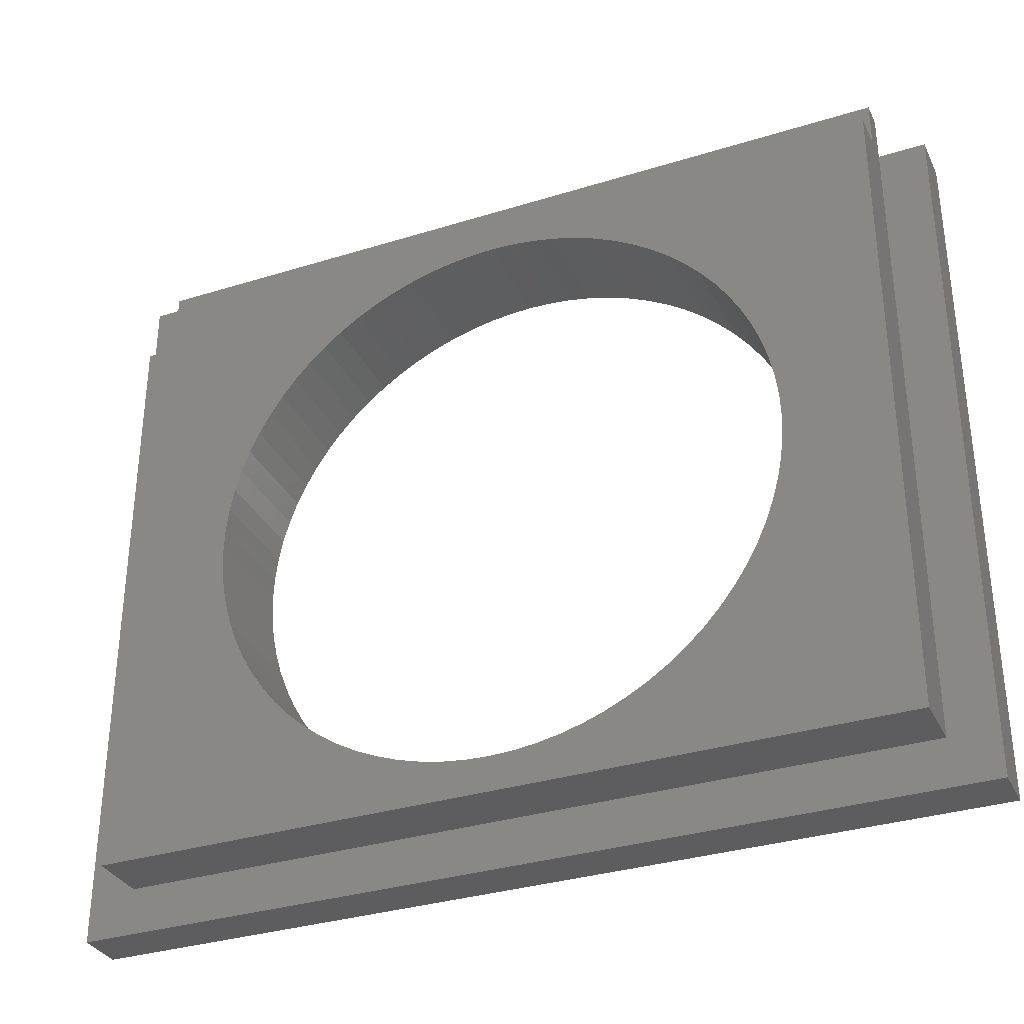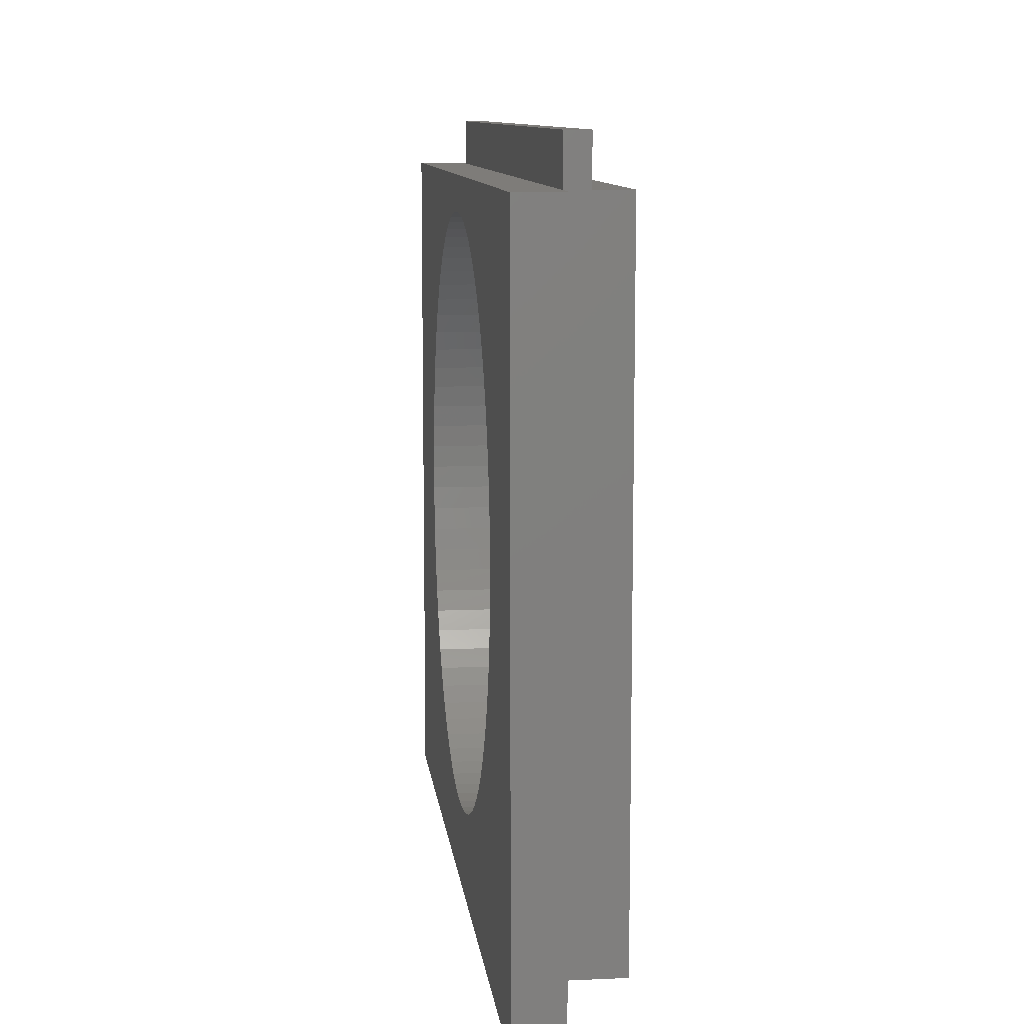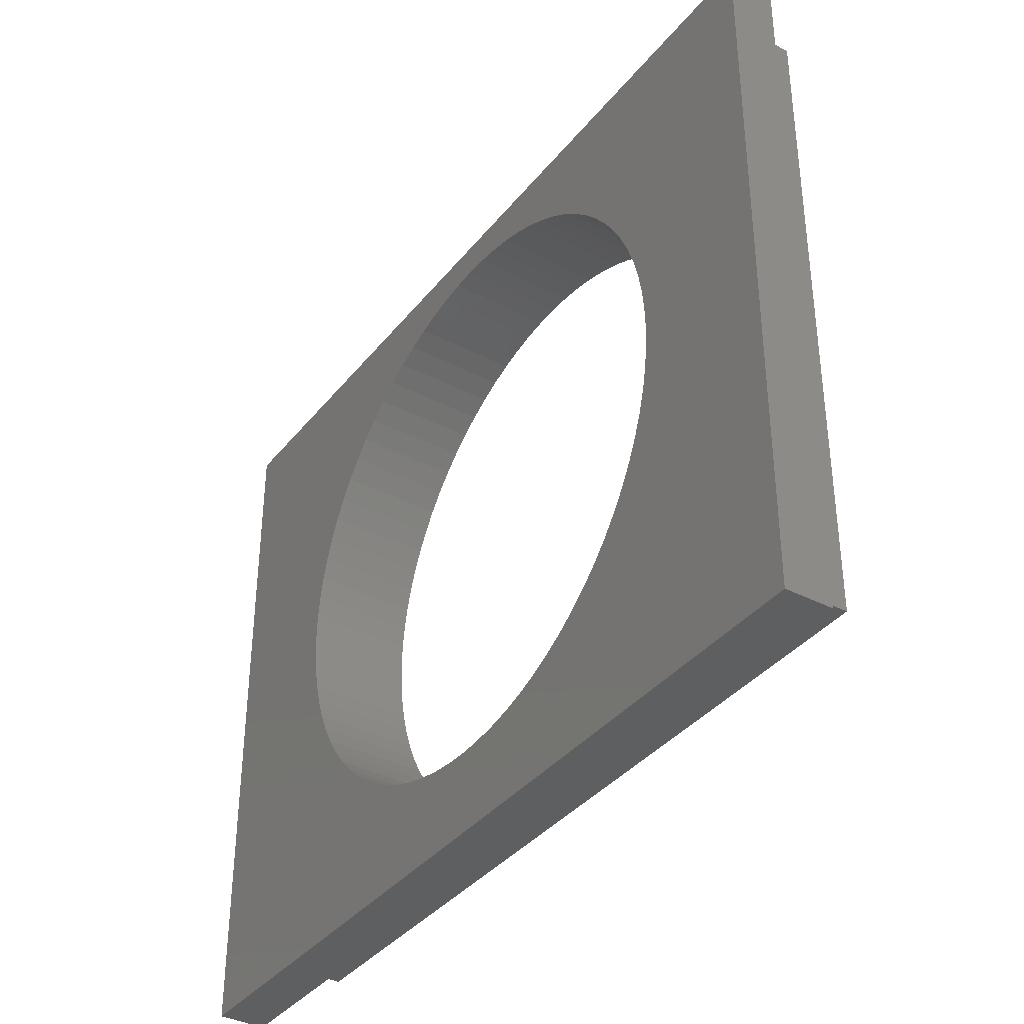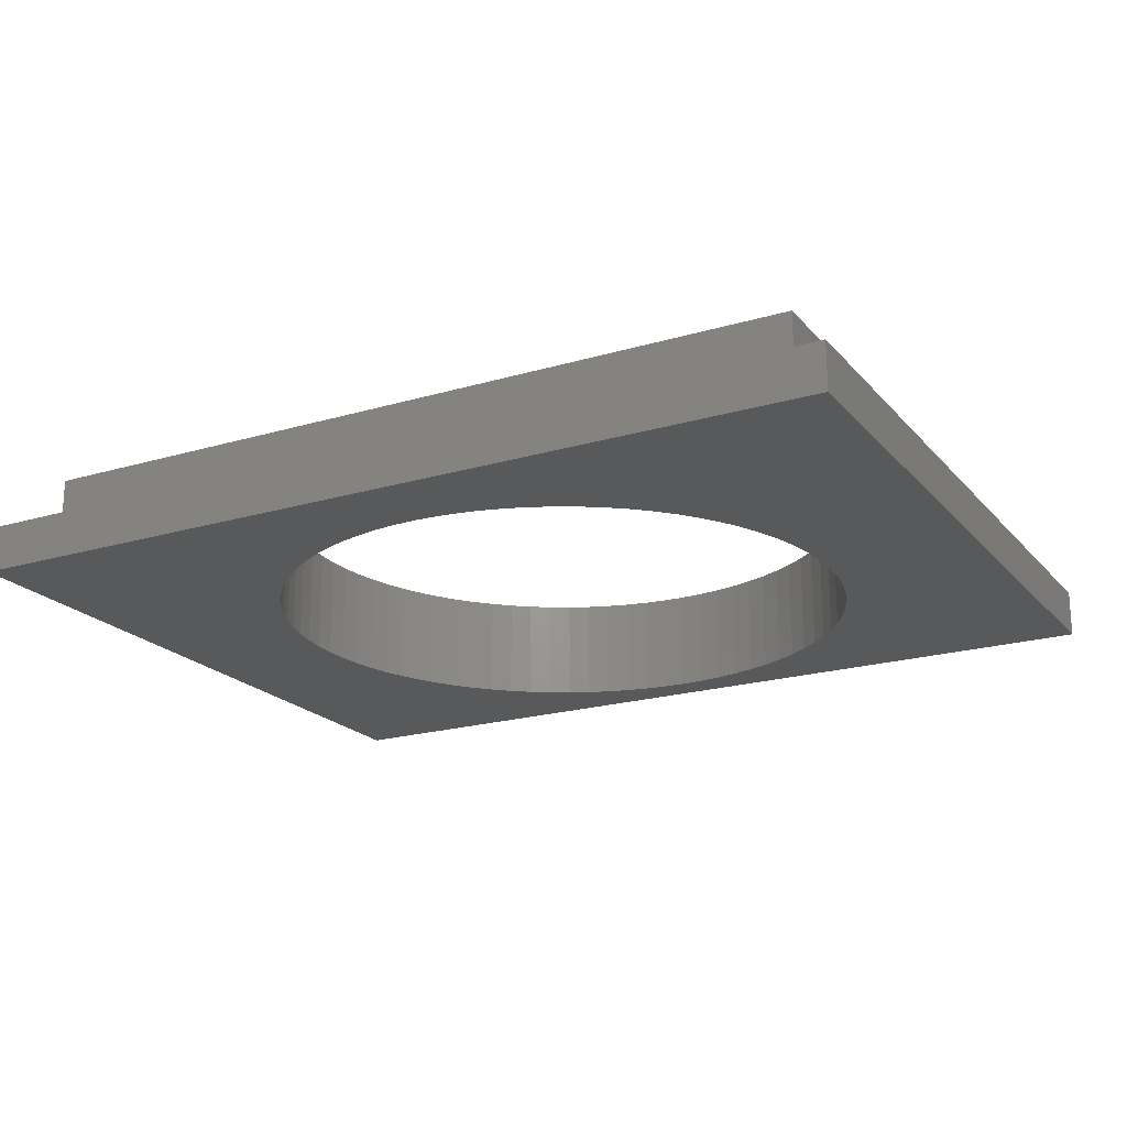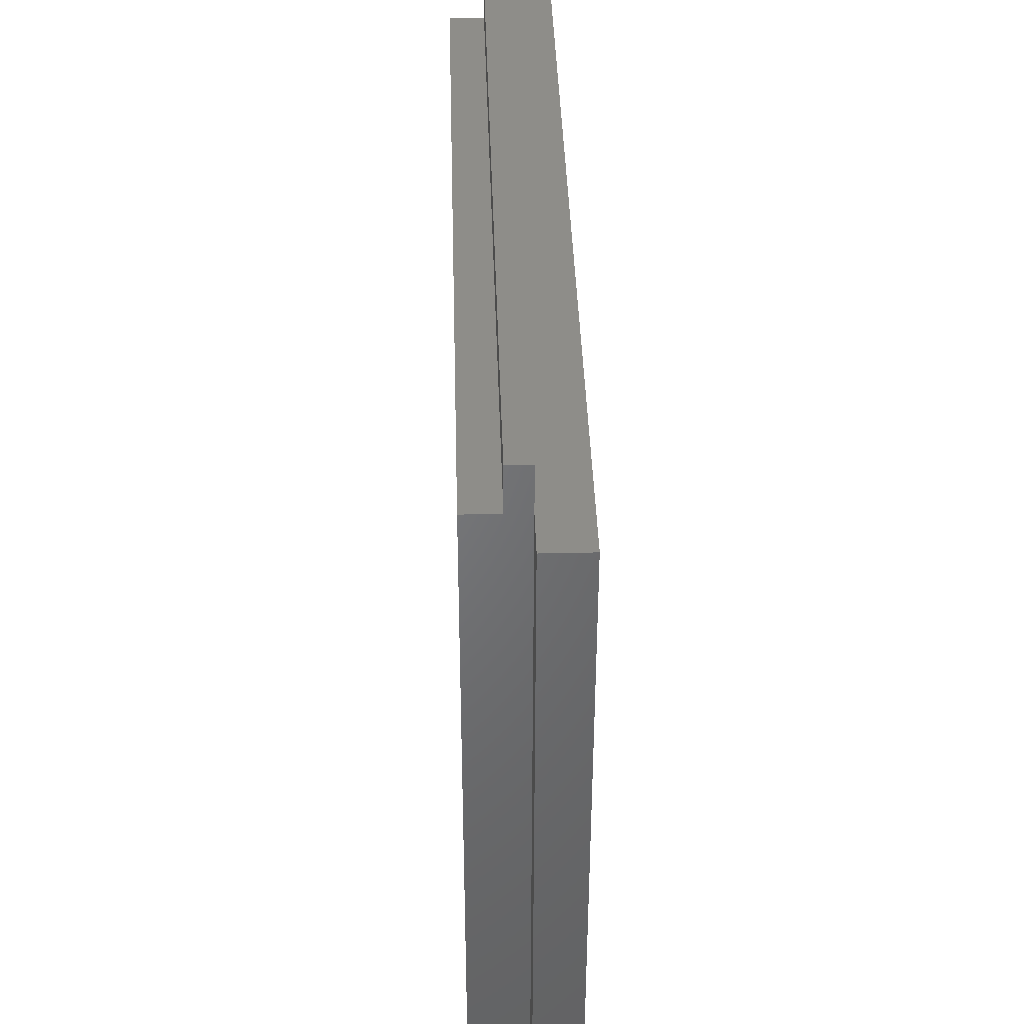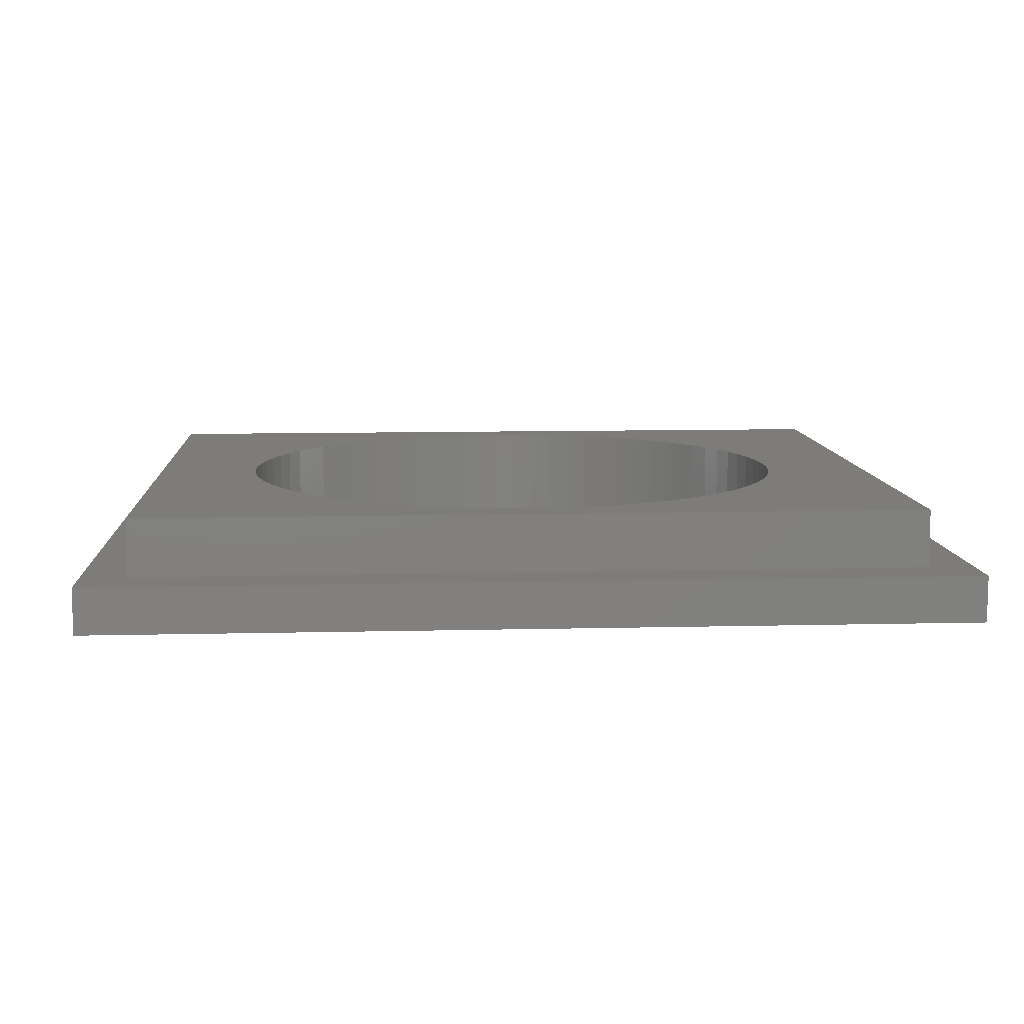
<metadata>
{"format":"stl","ext":"stl","renderer":"f3d","projection":"perspective","resolution":1024,"background":"white","views":[{"elev":-33.3,"azim":23.1,"up":"+Y"},{"elev":10.1,"azim":-96.6,"up":"+Y"},{"elev":-37.2,"azim":-123.7,"up":"+Y"},{"elev":-20.3,"azim":28.4,"up":"+Z"},{"elev":39.6,"azim":88.4,"up":"+Y"},{"elev":9.5,"azim":-3.7,"up":"+Z"}]}
</metadata>
<code>
# stl→obj: 182 verts, 364 faces
v -19 -16 -1
v -19 14 1
v -19 14 -1
v -19 -16 1
v -17 14 1
v -17 -14 1
v 17 -14 1
v 19 14 1
v 17 14 1
v 19 -16 1
v 17 16 1
v -17 16 1
v 19 14 -1
v 19 -16 -1
v 12.5 0 -1
v 12.46 -0.9807 -1
v 12.35 -1.955 -1
v 12.15 -2.918 -1
v 11.89 -3.863 -1
v 11.55 -4.784 -1
v 11.14 -5.675 -1
v 10.66 -6.531 -1
v 10.11 -7.347 -1
v 9.505 -8.118 -1
v 8.839 -8.839 -1
v 8.118 -9.505 -1
v 7.347 -10.11 -1
v 6.531 -10.66 -1
v 5.675 -11.14 -1
v 4.784 -11.55 -1
v 3.863 -11.89 -1
v 2.918 -12.15 -1
v 1.955 -12.35 -1
v 0.9807 -12.46 -1
v 0 -12.5 -1
v -0.9807 -12.46 -1
v -12.46 -0.9807 -1
v -12.5 0 -1
v -12.35 -1.955 -1
v -12.15 -2.918 -1
v -11.89 -3.863 -1
v -11.55 -4.784 -1
v -11.14 -5.675 -1
v -10.66 -6.531 -1
v -10.11 -7.347 -1
v -9.505 -8.118 -1
v -8.839 -8.839 -1
v -8.118 -9.505 -1
v -7.347 -10.11 -1
v -6.531 -10.66 -1
v -5.675 -11.14 -1
v -4.784 -11.55 -1
v -3.863 -11.89 -1
v -2.918 -12.15 -1
v -1.955 -12.35 -1
v 12.46 0.9807 -1
v 12.35 1.955 -1
v 12.15 2.918 -1
v 11.89 3.863 -1
v 11.55 4.784 -1
v 11.14 5.675 -1
v 10.66 6.531 -1
v 10.11 7.347 -1
v 9.505 8.118 -1
v 8.839 8.839 -1
v 8.118 9.505 -1
v 7.347 10.11 -1
v 6.531 10.66 -1
v 5.675 11.14 -1
v 4.784 11.55 -1
v 3.863 11.89 -1
v 2.918 12.15 -1
v 1.955 12.35 -1
v 0.9807 12.46 -1
v 0 12.5 -1
v -0.9807 12.46 -1
v -12.46 0.9807 -1
v -12.35 1.955 -1
v -12.15 2.918 -1
v -1.955 12.35 -1
v -2.918 12.15 -1
v -3.863 11.89 -1
v -4.784 11.55 -1
v -5.675 11.14 -1
v -6.531 10.66 -1
v -7.347 10.11 -1
v -8.118 9.505 -1
v -8.839 8.839 -1
v -9.505 8.118 -1
v -10.11 7.347 -1
v -10.66 6.531 -1
v -11.14 5.675 -1
v -11.55 4.784 -1
v -11.89 3.863 -1
v -17 16 2
v -17 14 2
v -17 -14 3.5
v -17 14 3.5
v 17 14 2
v 17 16 2
v 17 -14 3.5
v 17 14 3.5
v 12.5 0 3.5
v 12.46 0.9807 3.5
v 12.35 1.955 3.5
v 12.15 2.918 3.5
v 11.89 3.863 3.5
v 11.55 4.784 3.5
v 11.14 5.675 3.5
v 10.66 6.531 3.5
v 10.11 7.347 3.5
v 9.505 8.118 3.5
v 8.839 8.839 3.5
v 8.118 9.505 3.5
v 7.347 10.11 3.5
v 6.531 10.66 3.5
v 5.675 11.14 3.5
v 4.784 11.55 3.5
v 3.863 11.89 3.5
v 2.918 12.15 3.5
v 1.955 12.35 3.5
v 0.9807 12.46 3.5
v 0 12.5 3.5
v -12.46 0.9807 3.5
v -12.5 0 3.5
v -12.35 1.955 3.5
v -12.15 2.918 3.5
v -11.89 3.863 3.5
v -11.55 4.784 3.5
v -11.14 5.675 3.5
v -10.66 6.531 3.5
v -10.11 7.347 3.5
v -9.505 8.118 3.5
v -8.839 8.839 3.5
v -8.118 9.505 3.5
v -7.347 10.11 3.5
v -6.531 10.66 3.5
v -5.675 11.14 3.5
v -4.784 11.55 3.5
v -3.863 11.89 3.5
v -2.918 12.15 3.5
v -1.955 12.35 3.5
v -0.9807 12.46 3.5
v 12.46 -0.9807 3.5
v 12.35 -1.955 3.5
v 12.15 -2.918 3.5
v 11.89 -3.863 3.5
v 11.55 -4.784 3.5
v 11.14 -5.675 3.5
v 10.66 -6.531 3.5
v 10.11 -7.347 3.5
v 9.505 -8.118 3.5
v 8.839 -8.839 3.5
v 8.118 -9.505 3.5
v 7.347 -10.11 3.5
v 6.531 -10.66 3.5
v 5.675 -11.14 3.5
v 4.784 -11.55 3.5
v 3.863 -11.89 3.5
v 2.918 -12.15 3.5
v 1.955 -12.35 3.5
v 0.9807 -12.46 3.5
v 0 -12.5 3.5
v -0.9807 -12.46 3.5
v -12.46 -0.9807 3.5
v -12.35 -1.955 3.5
v -12.15 -2.918 3.5
v -1.955 -12.35 3.5
v -2.918 -12.15 3.5
v -3.863 -11.89 3.5
v -4.784 -11.55 3.5
v -5.675 -11.14 3.5
v -6.531 -10.66 3.5
v -7.347 -10.11 3.5
v -8.118 -9.505 3.5
v -8.839 -8.839 3.5
v -9.505 -8.118 3.5
v -10.11 -7.347 3.5
v -10.66 -6.531 3.5
v -11.14 -5.675 3.5
v -11.55 -4.784 3.5
v -11.89 -3.863 3.5
f 1 2 3
f 2 1 4
f 5 2 6
f 7 8 9
f 8 7 10
f 6 10 7
f 6 4 10
f 4 6 2
f 5 11 9
f 11 5 12
f 10 13 8
f 13 10 14
f 14 15 13
f 14 16 15
f 14 17 16
f 14 18 17
f 14 19 18
f 14 20 19
f 14 21 20
f 14 22 21
f 14 23 22
f 14 24 23
f 14 25 24
f 14 26 25
f 14 27 26
f 14 28 27
f 14 29 28
f 14 30 29
f 14 31 30
f 14 32 31
f 14 33 32
f 14 34 33
f 14 35 34
f 1 35 14
f 35 1 36
f 37 1 38
f 39 1 37
f 40 1 39
f 41 1 40
f 42 1 41
f 43 1 42
f 44 1 43
f 45 1 44
f 46 1 45
f 47 1 46
f 48 1 47
f 49 1 48
f 50 1 49
f 51 1 50
f 52 1 51
f 53 1 52
f 54 1 53
f 55 1 54
f 36 1 55
f 56 13 15
f 57 13 56
f 58 13 57
f 59 13 58
f 60 13 59
f 61 13 60
f 62 13 61
f 63 13 62
f 64 13 63
f 65 13 64
f 66 13 65
f 67 13 66
f 68 13 67
f 69 13 68
f 70 13 69
f 71 13 70
f 72 13 71
f 73 13 72
f 74 13 73
f 75 13 74
f 3 75 76
f 3 38 1
f 38 3 77
f 77 3 78
f 78 3 79
f 75 3 13
f 80 3 76
f 81 3 80
f 82 3 81
f 83 3 82
f 84 3 83
f 85 3 84
f 86 3 85
f 87 3 86
f 88 3 87
f 89 3 88
f 90 3 89
f 91 3 90
f 92 3 91
f 93 3 92
f 94 3 93
f 79 3 94
f 1 10 4
f 10 1 14
f 13 9 8
f 9 13 5
f 3 5 13
f 5 3 2
f 5 95 12
f 5 96 95
f 6 96 5
f 97 96 6
f 96 97 98
f 95 99 100
f 99 95 96
f 101 99 102
f 7 99 101
f 99 7 9
f 99 11 100
f 11 99 9
f 11 95 100
f 95 11 12
f 6 101 97
f 101 6 7
f 102 103 101
f 102 104 103
f 102 105 104
f 102 106 105
f 102 107 106
f 102 108 107
f 102 109 108
f 102 110 109
f 102 111 110
f 102 112 111
f 102 113 112
f 102 114 113
f 102 115 114
f 102 116 115
f 102 117 116
f 102 118 117
f 102 119 118
f 102 120 119
f 102 121 120
f 102 122 121
f 102 123 122
f 98 123 102
f 124 98 125
f 126 98 124
f 127 98 126
f 128 98 127
f 129 98 128
f 130 98 129
f 131 98 130
f 132 98 131
f 133 98 132
f 134 98 133
f 135 98 134
f 136 98 135
f 137 98 136
f 138 98 137
f 139 98 138
f 140 98 139
f 141 98 140
f 142 98 141
f 143 98 142
f 123 98 143
f 144 101 103
f 145 101 144
f 146 101 145
f 147 101 146
f 148 101 147
f 149 101 148
f 150 101 149
f 151 101 150
f 152 101 151
f 153 101 152
f 154 101 153
f 155 101 154
f 156 101 155
f 157 101 156
f 158 101 157
f 159 101 158
f 160 101 159
f 161 101 160
f 162 101 161
f 163 101 162
f 97 163 164
f 97 125 98
f 125 97 165
f 165 97 166
f 166 97 167
f 163 97 101
f 168 97 164
f 169 97 168
f 170 97 169
f 171 97 170
f 172 97 171
f 173 97 172
f 174 97 173
f 175 97 174
f 176 97 175
f 177 97 176
f 178 97 177
f 179 97 178
f 180 97 179
f 181 97 180
f 182 97 181
f 167 97 182
f 99 98 102
f 98 99 96
f 66 113 114
f 113 66 65
f 53 171 170
f 171 53 52
f 83 140 139
f 140 83 82
f 129 92 130
f 92 129 93
f 180 42 181
f 42 180 43
f 57 106 58
f 106 57 105
f 58 107 59
f 107 58 106
f 62 111 63
f 111 62 110
f 69 116 117
f 116 69 68
f 86 137 136
f 137 86 85
f 18 145 17
f 145 18 146
f 21 148 20
f 148 21 149
f 31 160 159
f 160 31 32
f 25 154 153
f 154 25 26
f 59 108 60
f 108 59 107
f 60 109 61
f 109 60 108
f 61 110 62
f 110 61 109
f 64 113 65
f 113 64 112
f 67 114 115
f 114 67 66
f 70 117 118
f 117 70 69
f 71 118 119
f 118 71 70
f 72 119 120
f 119 72 71
f 73 120 121
f 120 73 72
f 127 94 128
f 94 127 79
f 126 79 127
f 79 126 78
f 133 88 134
f 88 133 89
f 80 143 142
f 143 80 76
f 82 141 140
f 141 82 81
f 81 142 141
f 142 81 80
f 84 139 138
f 139 84 83
f 85 138 137
f 138 85 84
f 88 135 134
f 135 88 87
f 15 104 56
f 104 15 103
f 17 144 16
f 144 17 145
f 32 161 160
f 161 32 33
f 29 158 157
f 158 29 30
f 25 152 24
f 152 25 153
f 22 149 21
f 149 22 150
f 55 169 168
f 169 55 54
f 36 168 164
f 168 36 55
f 51 173 172
f 173 51 50
f 48 176 175
f 176 48 47
f 182 40 167
f 40 182 41
f 56 105 57
f 105 56 104
f 63 112 64
f 112 63 111
f 75 122 123
f 122 75 74
f 68 115 116
f 115 68 67
f 125 77 124
f 77 125 38
f 128 93 129
f 93 128 94
f 130 91 131
f 91 130 92
f 132 89 133
f 89 132 90
f 131 90 132
f 90 131 91
f 76 123 143
f 123 76 75
f 87 136 135
f 136 87 86
f 16 103 15
f 103 16 144
f 34 163 162
f 163 34 35
f 20 147 19
f 147 20 148
f 33 162 161
f 162 33 34
f 30 159 158
f 159 30 31
f 27 156 155
f 156 27 28
f 28 157 156
f 157 28 29
f 24 151 23
f 151 24 152
f 23 150 22
f 150 23 151
f 35 164 163
f 164 35 36
f 54 170 169
f 170 54 53
f 49 175 174
f 175 49 48
f 52 172 171
f 172 52 51
f 167 39 166
f 39 167 40
f 165 38 125
f 38 165 37
f 181 41 182
f 41 181 42
f 179 43 180
f 43 179 44
f 178 44 179
f 44 178 45
f 176 46 177
f 46 176 47
f 74 121 122
f 121 74 73
f 124 78 126
f 78 124 77
f 19 146 18
f 146 19 147
f 26 155 154
f 155 26 27
f 50 174 173
f 174 50 49
f 166 37 165
f 37 166 39
f 177 45 178
f 45 177 46

</code>
